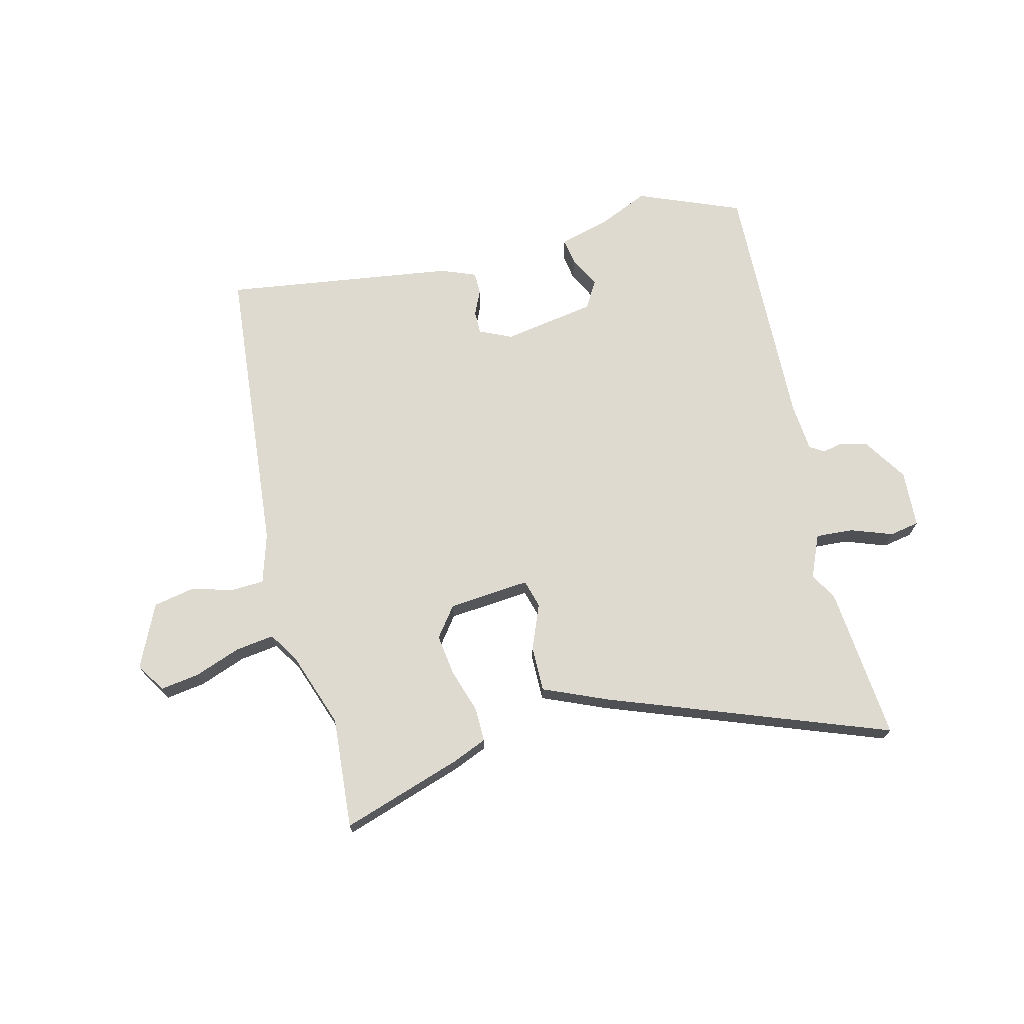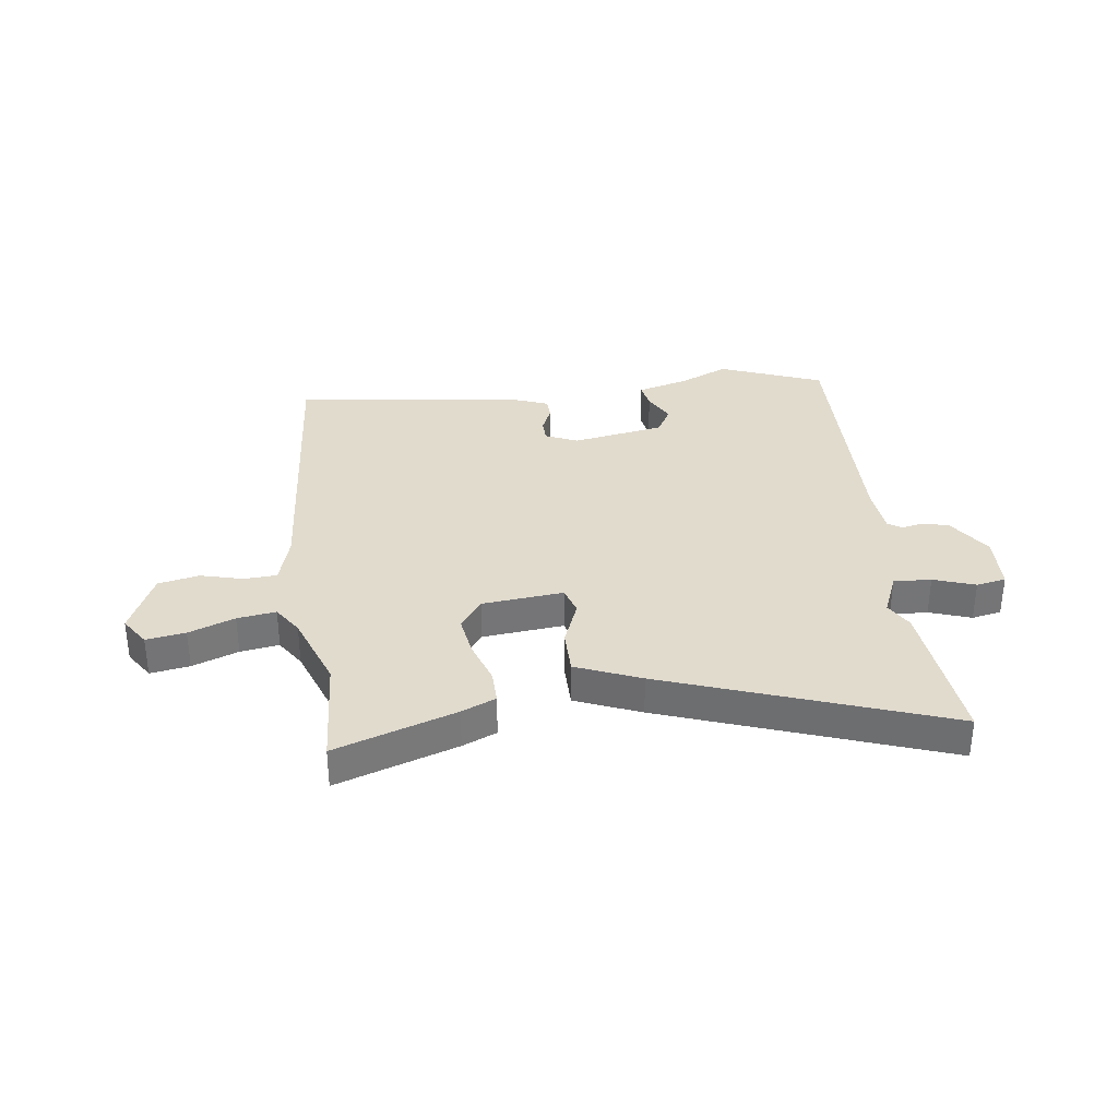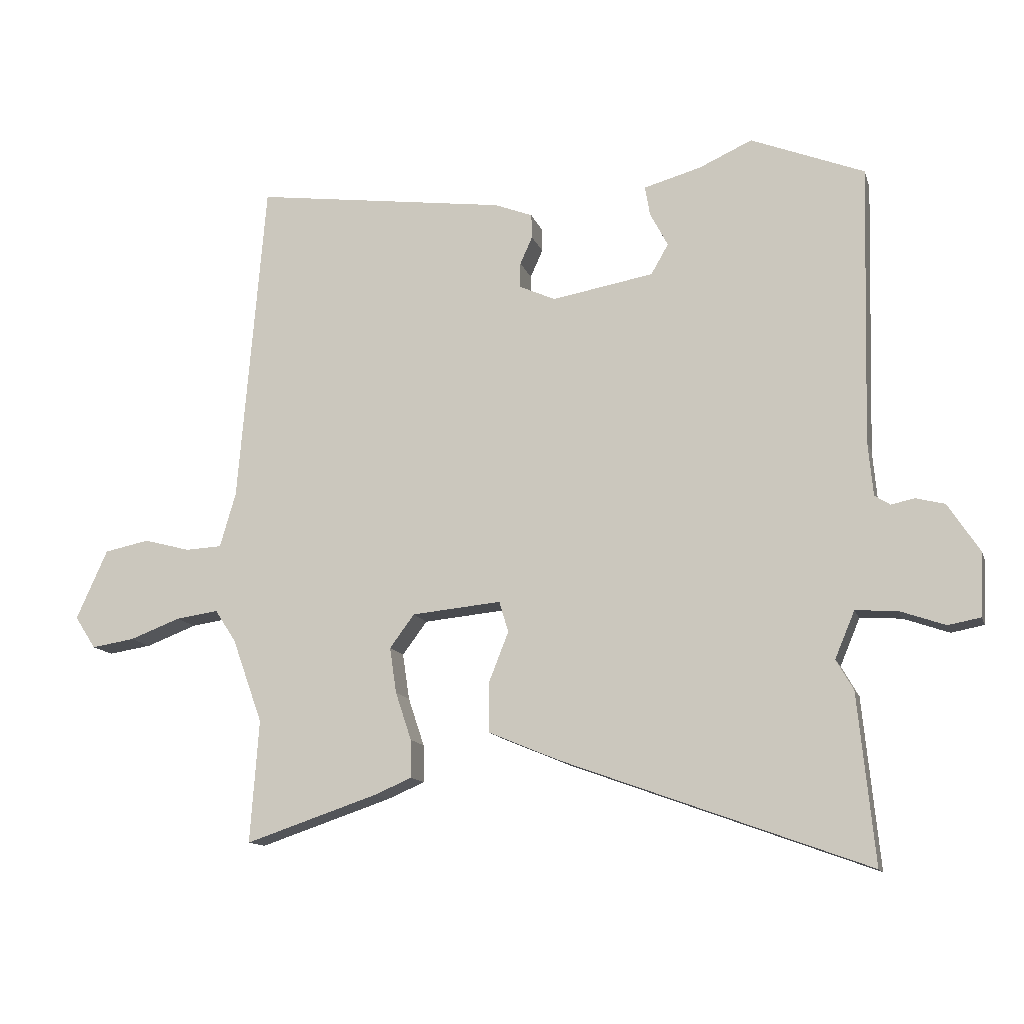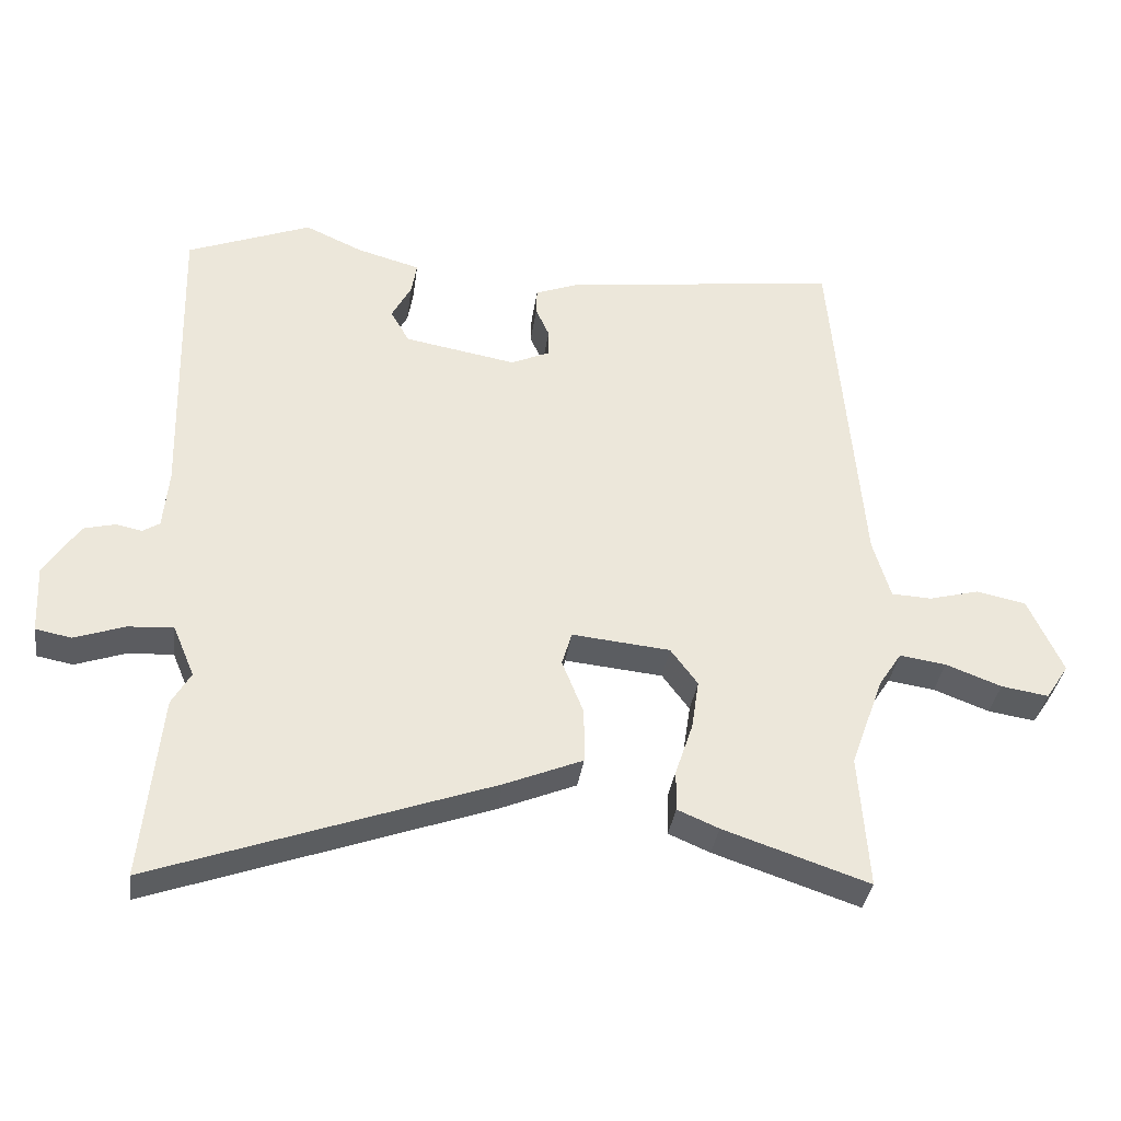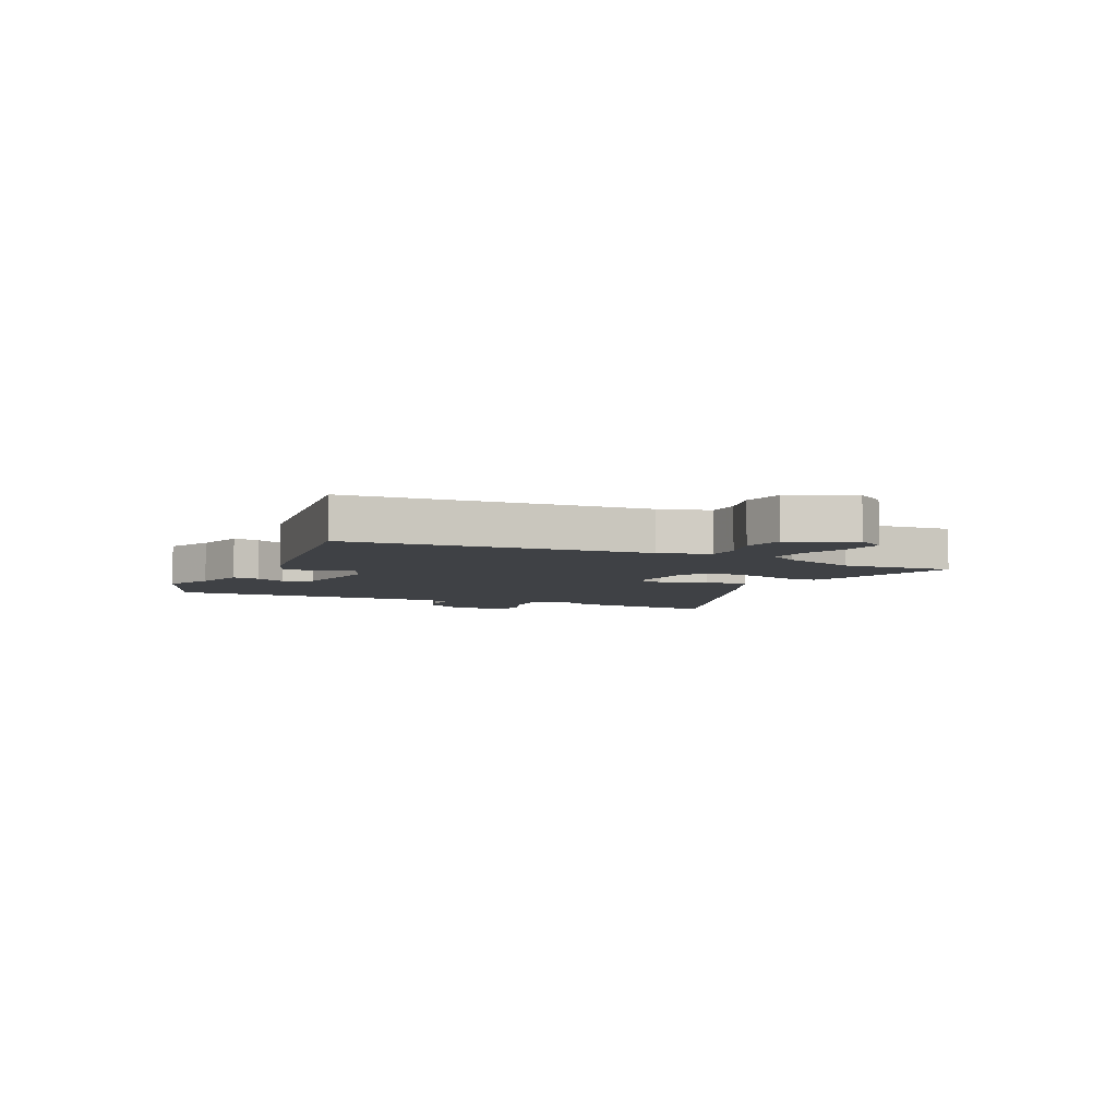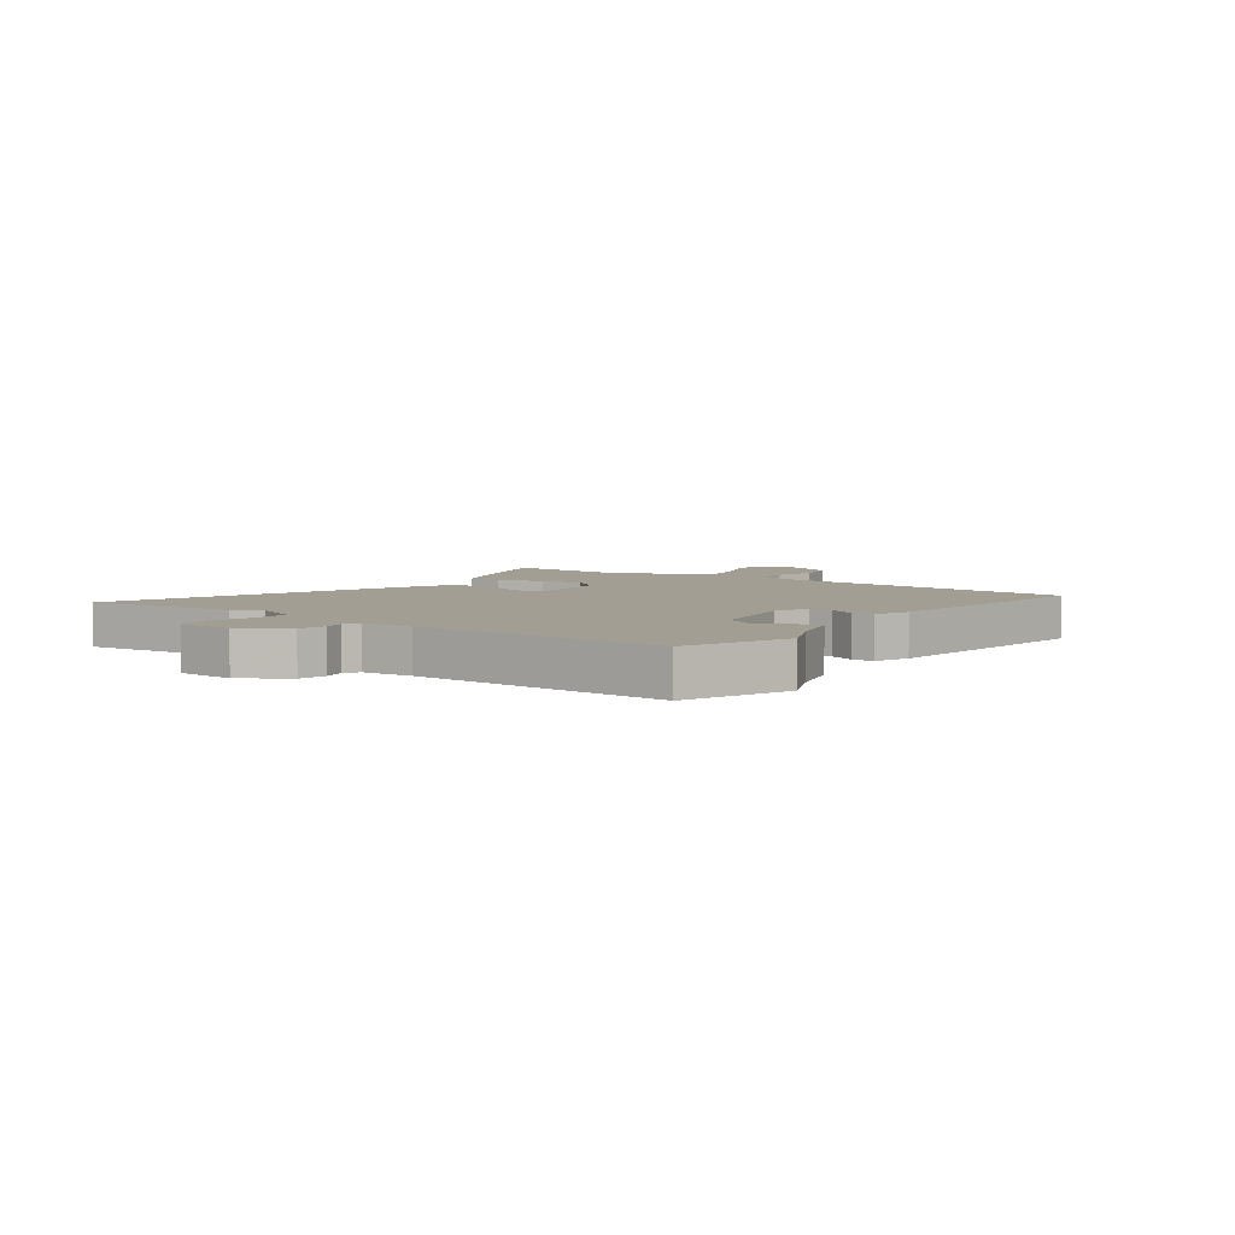
<metadata>
{"format":"obj","ext":"obj","renderer":"f3d","projection":"perspective","resolution":1024,"background":"white","views":[{"elev":70.8,"azim":166.5,"up":"+Y"},{"elev":33.8,"azim":172.4,"up":"+Y"},{"elev":-12.9,"azim":-165.1,"up":"+Z"},{"elev":-35.5,"azim":-7.9,"up":"+Z"},{"elev":-5.5,"azim":65.0,"up":"+Y"},{"elev":5.2,"azim":-54.1,"up":"+Y"}]}
</metadata>
<code>
v -0.531 0.07 0.488
v -0.347 0.07 0.561
v -0.261 0.07 0.522
v -0.168 0.07 0.496
v -0.176 0.07 0.448
v -0.205 0.07 0.393
v -0.177 0.07 0.344
v -0.012 0.07 0.315
v 0.046 0.07 0.341
v 0.046 0.07 0.382
v 0.026 0.07 0.427
v 0.027 0.07 0.466
v 0.089 0.07 0.49
v 0.501 0.07 0.545
v 0.545 0.07 0.016
v 0.571 0.07 -0.073
v 0.63 0.07 -0.076
v 0.705 0.07 -0.056
v 0.778 0.07 -0.071
v 0.829 0.07 -0.184
v 0.795 0.07 -0.236
v 0.725 0.07 -0.225
v 0.643 0.07 -0.194
v 0.574 0.07 -0.184
v 0.54 0.07 -0.236
v 0.491 0.07 -0.372
v 0.505 0.07 -0.571
v 0.29 0.07 -0.499
v 0.229 0.07 -0.473
v 0.23 0.07 -0.412
v 0.256 0.07 -0.334
v 0.267 0.07 -0.26
v 0.227 0.07 -0.206
v 0.082 0.07 -0.192
v 0.067 0.07 -0.242
v 0.099 0.07 -0.323
v 0.099 0.07 -0.404
v -0.016 0.07 -0.452
v -0.513 0.07 -0.632
v -0.486 0.07 -0.358
v -0.458 0.07 -0.309
v -0.49 0.07 -0.233
v -0.557 0.07 -0.237
v -0.631 0.07 -0.263
v -0.684 0.07 -0.253
v -0.689 0.07 -0.151
v -0.637 0.07 -0.072
v -0.59 0.07 -0.06
v -0.552 0.07 -0.068
v -0.527 0.07 -0.052
v -0.519 0.07 0.036
v -0.531 0 0.488
v -0.347 0 0.561
v -0.261 0 0.522
v -0.168 0 0.496
v -0.176 0 0.448
v -0.205 0 0.393
v -0.177 0 0.344
v -0.012 0 0.315
v 0.046 0 0.341
v 0.046 0 0.382
v 0.026 0 0.427
v 0.027 0 0.466
v 0.089 0 0.49
v 0.501 0 0.545
v 0.545 0 0.016
v 0.571 0 -0.073
v 0.63 0 -0.076
v 0.705 0 -0.056
v 0.778 0 -0.071
v 0.829 0 -0.184
v 0.795 0 -0.236
v 0.725 0 -0.225
v 0.643 0 -0.194
v 0.574 0 -0.184
v 0.54 0 -0.236
v 0.491 0 -0.372
v 0.505 0 -0.571
v 0.29 0 -0.499
v 0.229 0 -0.473
v 0.23 0 -0.412
v 0.256 0 -0.334
v 0.267 0 -0.26
v 0.227 0 -0.206
v 0.082 0 -0.192
v 0.067 0 -0.242
v 0.099 0 -0.323
v 0.099 0 -0.404
v -0.016 0 -0.452
v -0.513 0 -0.632
v -0.486 0 -0.358
v -0.458 0 -0.309
v -0.49 0 -0.233
v -0.557 0 -0.237
v -0.631 0 -0.263
v -0.684 0 -0.253
v -0.689 0 -0.151
v -0.637 0 -0.072
v -0.59 0 -0.06
v -0.552 0 -0.068
v -0.527 0 -0.052
v -0.519 0 0.036
f 47 48 49
f 46 47 49
f 45 46 49
f 44 45 49
f 43 44 49
f 42 43 49 50
f 41 42 50 51
f 39 40 41
f 38 39 41
f 37 38 41
f 36 37 41
f 35 36 41
f 51 1 2
f 41 51 2
f 35 41 2
f 34 35 2
f 29 30 31
f 28 29 31
f 27 28 31
f 26 27 31
f 25 26 31 32
f 24 25 32 33
f 21 22 23
f 20 21 23
f 19 20 23
f 18 19 23
f 17 18 23
f 16 17 23 24
f 24 33 34
f 16 24 34
f 15 16 34
f 13 14 15
f 12 13 15
f 11 12 15
f 10 11 15
f 3 4 5 6
f 2 3 6
f 2 6 7
f 34 2 7
f 9 10 15 34
f 8 9 34
f 7 8 34
f 100 99 98
f 100 98 97
f 100 97 96
f 100 96 95
f 100 95 94
f 101 100 94 93
f 102 101 93 92
f 92 91 90
f 92 90 89
f 92 89 88
f 92 88 87
f 92 87 86
f 53 52 102
f 53 102 92
f 53 92 86
f 53 86 85
f 82 81 80
f 82 80 79
f 82 79 78
f 82 78 77
f 83 82 77 76
f 84 83 76 75
f 74 73 72
f 74 72 71
f 74 71 70
f 74 70 69
f 74 69 68
f 75 74 68 67
f 85 84 75
f 85 75 67
f 85 67 66
f 66 65 64
f 66 64 63
f 66 63 62
f 66 62 61
f 57 56 55 54
f 57 54 53
f 58 57 53
f 58 53 85
f 85 66 61 60
f 85 60 59
f 85 59 58
f 1 52 53 2
f 2 53 54 3
f 3 54 55 4
f 4 55 56 5
f 5 56 57 6
f 6 57 58 7
f 7 58 59 8
f 8 59 60 9
f 9 60 61 10
f 10 61 62 11
f 11 62 63 12
f 12 63 64 13
f 13 64 65 14
f 14 65 66 15
f 15 66 67 16
f 16 67 68 17
f 17 68 69 18
f 18 69 70 19
f 19 70 71 20
f 20 71 72 21
f 21 72 73 22
f 22 73 74 23
f 23 74 75 24
f 24 75 76 25
f 25 76 77 26
f 26 77 78 27
f 27 78 79 28
f 28 79 80 29
f 29 80 81 30
f 30 81 82 31
f 31 82 83 32
f 32 83 84 33
f 33 84 85 34
f 34 85 86 35
f 35 86 87 36
f 36 87 88 37
f 37 88 89 38
f 38 89 90 39
f 39 90 91 40
f 40 91 92 41
f 41 92 93 42
f 42 93 94 43
f 43 94 95 44
f 44 95 96 45
f 45 96 97 46
f 46 97 98 47
f 47 98 99 48
f 48 99 100 49
f 49 100 101 50
f 50 101 102 51
f 51 102 52 1

</code>
